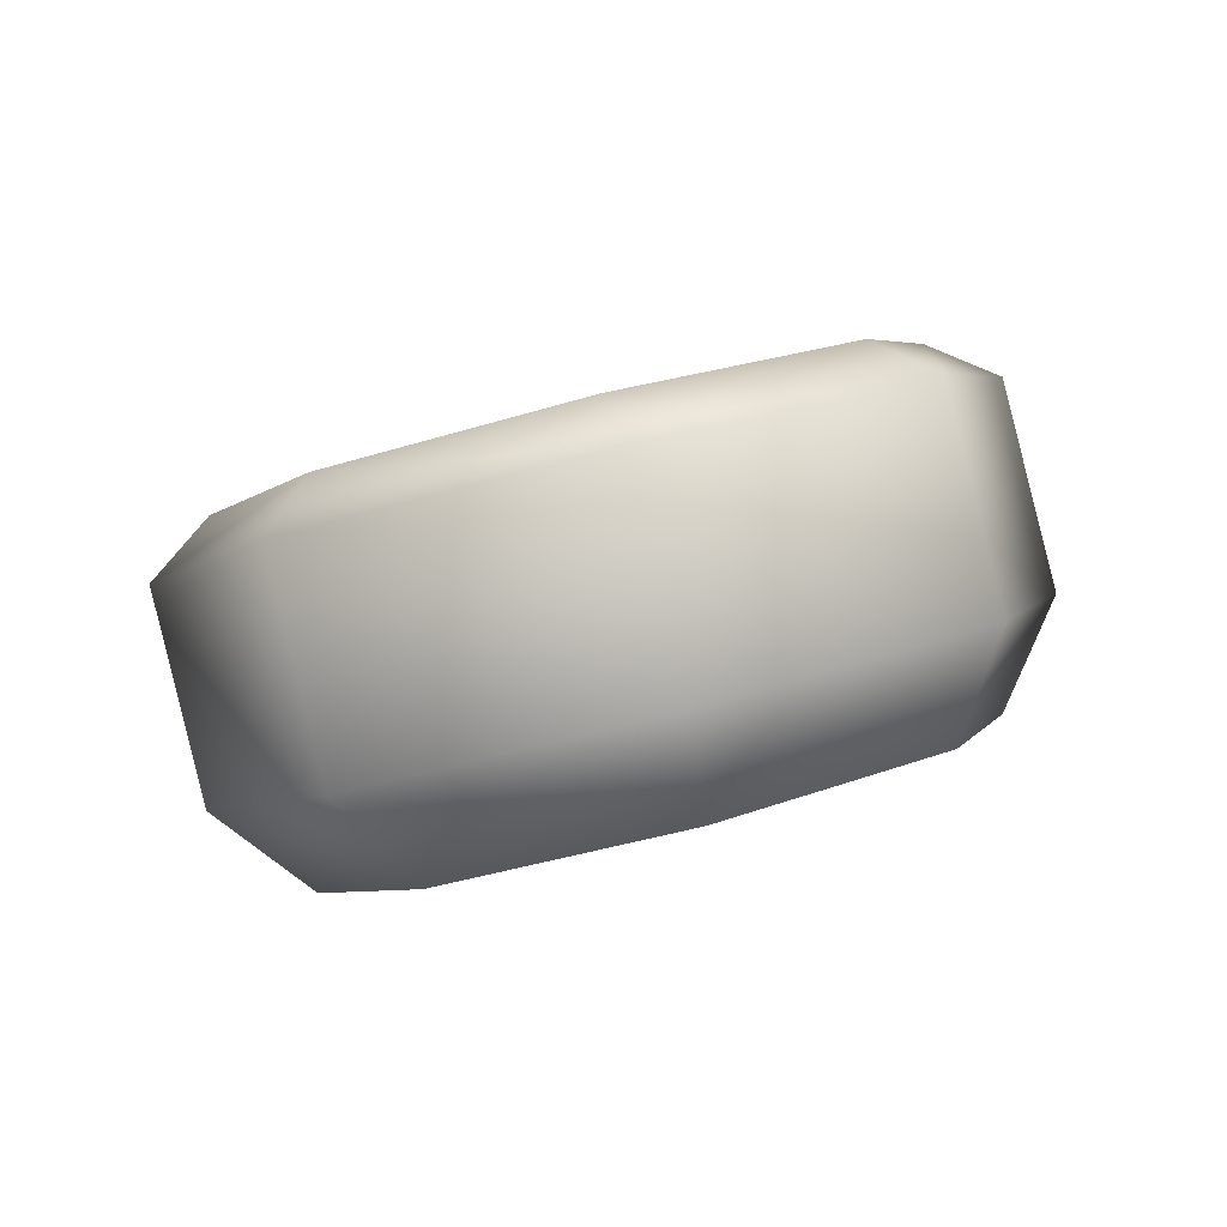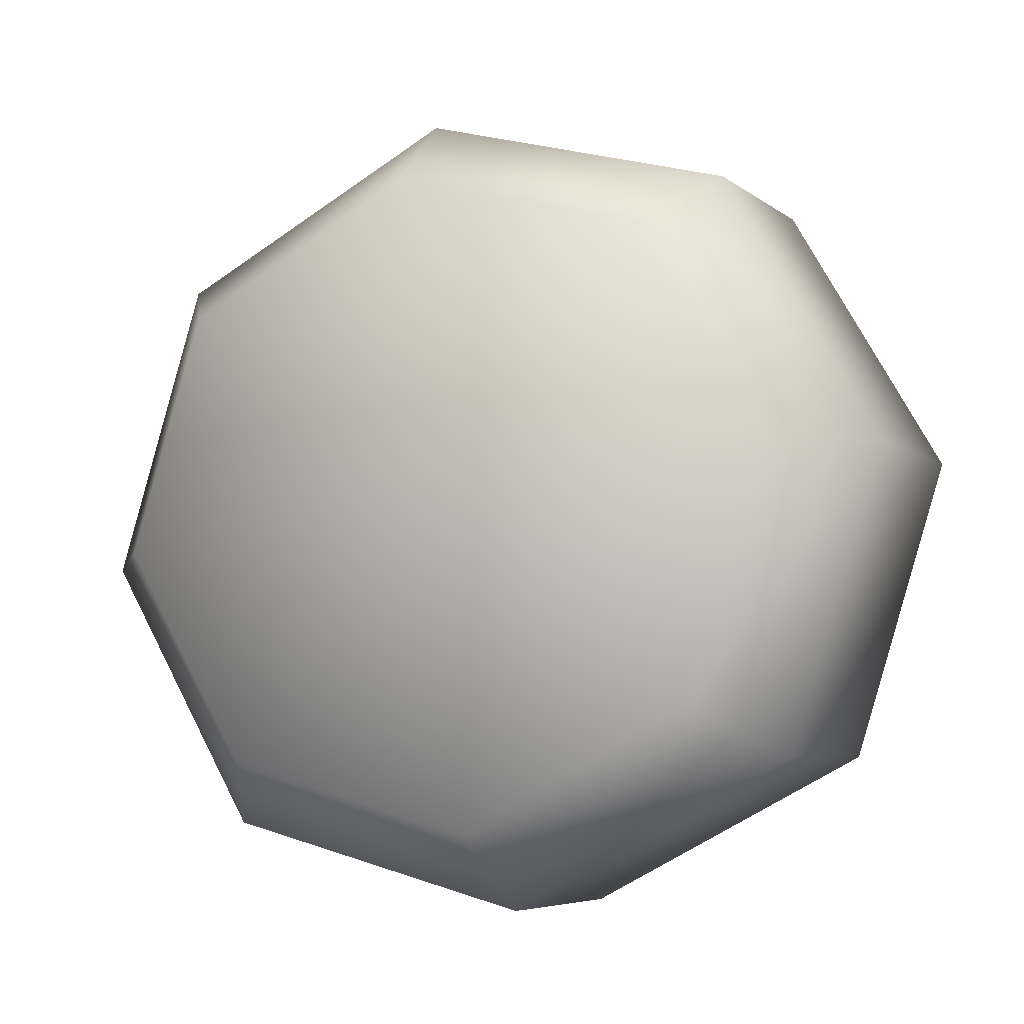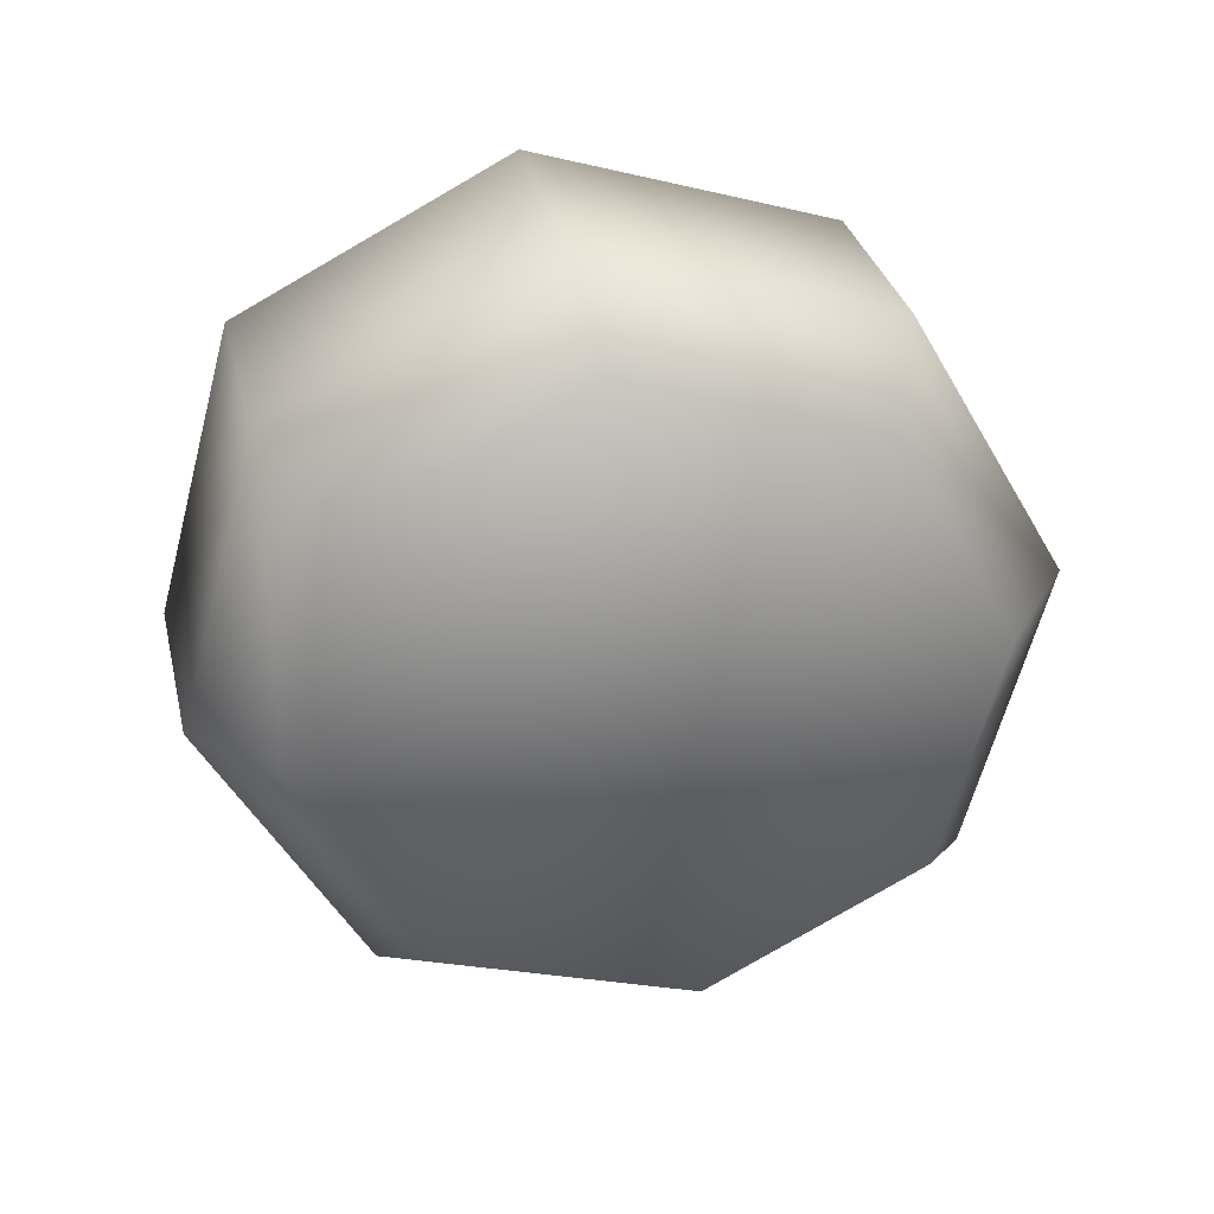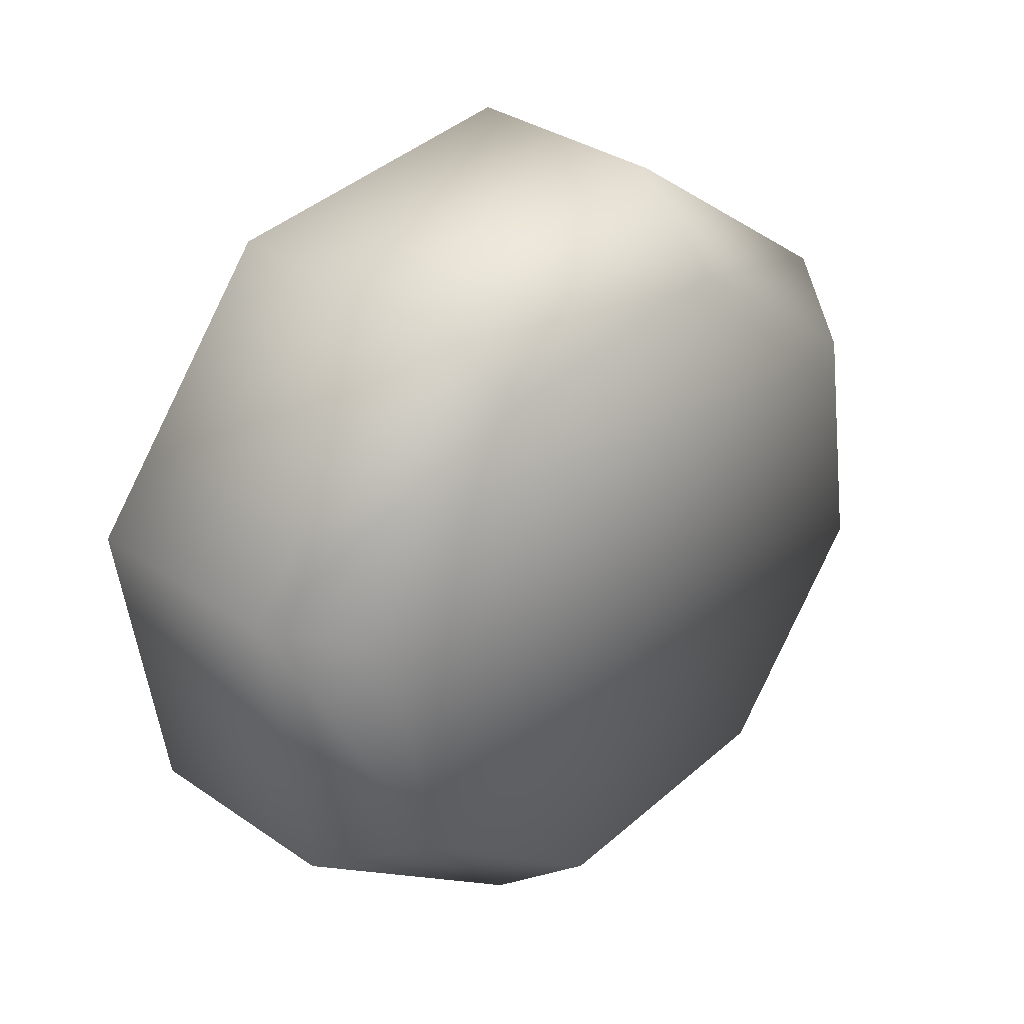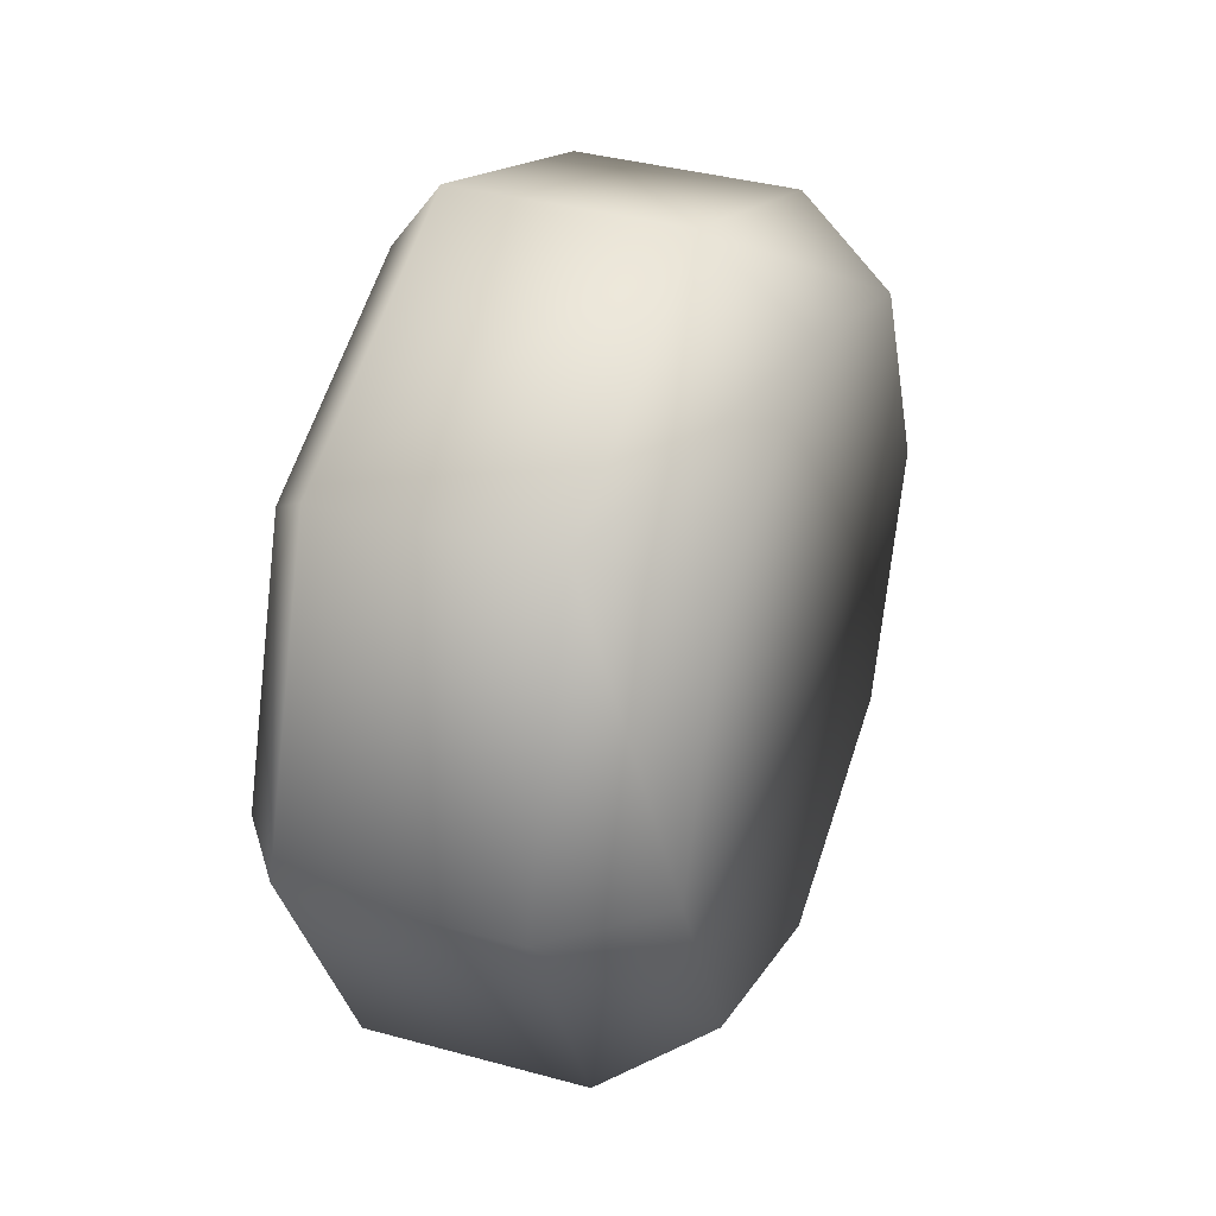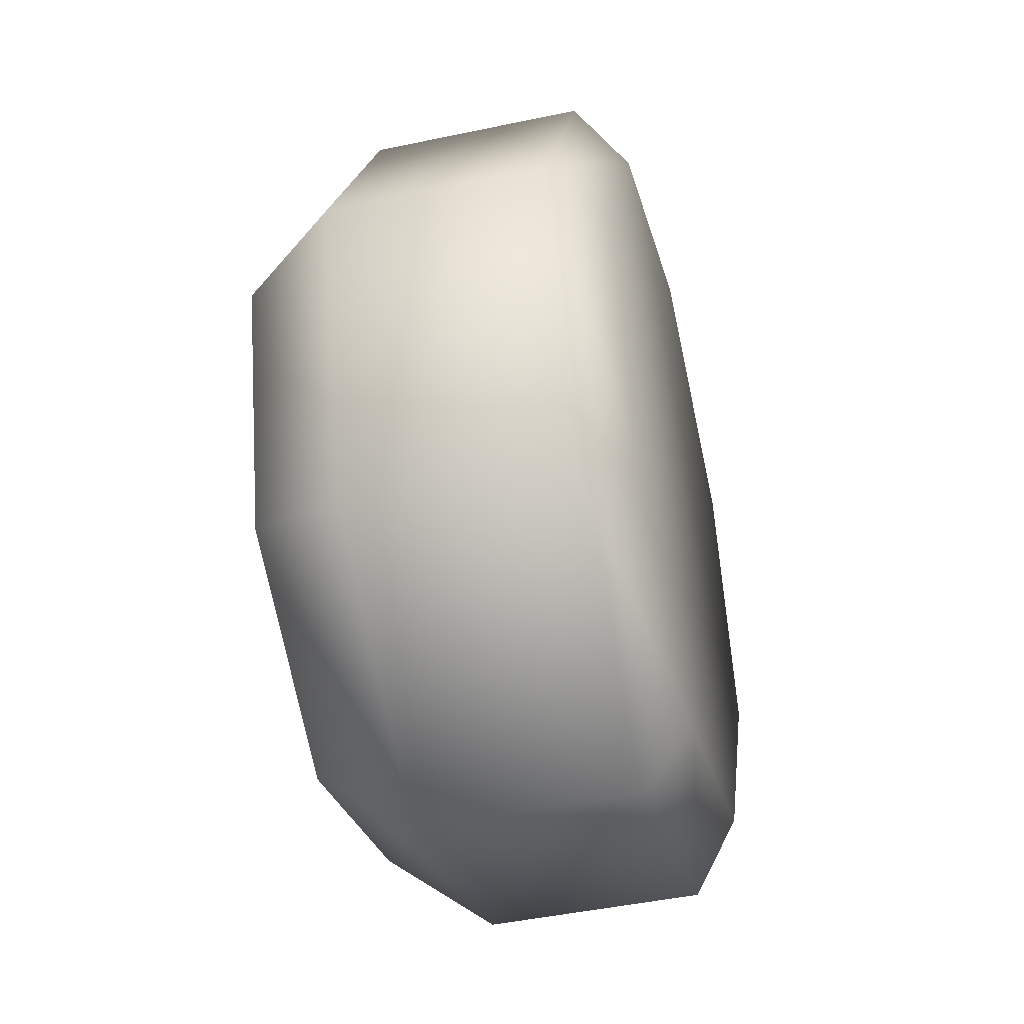
<metadata>
{"format":"obj","ext":"obj","renderer":"f3d","projection":"perspective","resolution":1024,"background":"white","views":[{"elev":4.8,"azim":127.5,"up":"+Y"},{"elev":-20.8,"azim":20.7,"up":"+Z"},{"elev":-51.5,"azim":139.8,"up":"+Y"},{"elev":12.6,"azim":-53.1,"up":"+Z"},{"elev":-7.8,"azim":-80.9,"up":"+Z"},{"elev":39.3,"azim":86.0,"up":"+Z"}]}
</metadata>
<code>
v -73.15 113.9 -6.775
v -71.23 110.5 -9.704
v -62.03 108.8 -6.191
v -61.76 111.7 -2.432
v -77.69 116.9 -17.3
v -74.91 112.9 -18.2
v -71.23 110.5 -9.704
v -74.91 112.9 -18.2
v -61.79 111.7 -18.22
v -62.03 108.8 -6.191
v -72.43 121.7 -4.841
v -76.97 124.7 -15.37
v -61.03 119.6 -0.4989
v -60.57 125 -14.96
v -74.14 126.3 -14.93
v -70.35 123.8 -6.133
v -60.82 122 -2.511
v -50.18 111.8 -6.813
v -52.69 108.8 -9.735
v -45.21 113.9 -17.35
v -48.67 110.5 -18.24
v -52.69 108.8 -9.735
v -48.67 110.5 -18.24
v -44.49 121.8 -15.42
v -49.46 119.7 -4.88
v -51.14 122 -6.165
v -46.99 123.8 -14.98
v -72.72 119 -27.84
v -61.15 119 -32.22
v -61.54 114.6 -30.25
v -70.88 114.6 -26.71
v -70.88 114.6 -26.71
v -61.54 114.6 -30.25
v -72 126.9 -25.91
v -60.42 126.9 -30.29
v -60.31 128.1 -27.4
v -69.99 128.1 -23.75
v -49.75 116.9 -27.88
v -52.34 112.9 -26.74
v -52.34 112.9 -26.74
v -49.03 124.8 -25.95
v -50.78 126.3 -23.78
f 1 2 3
f 1 3 4
f 5 6 2
f 5 2 1
f 7 8 9
f 7 9 10
f 1 11 12
f 1 12 5
f 4 13 11
f 4 11 1
f 14 15 16
f 14 16 17
f 13 17 16
f 13 16 11
f 11 16 15
f 11 15 12
f 18 4 3
f 18 3 19
f 20 18 19
f 20 19 21
f 22 10 9
f 22 9 23
f 18 20 24
f 18 24 25
f 4 18 25
f 4 25 13
f 14 17 26
f 14 26 27
f 13 25 26
f 13 26 17
f 25 24 27
f 25 27 26
f 28 29 30
f 28 30 31
f 5 28 31
f 5 31 6
f 32 33 9
f 32 9 8
f 28 5 12
f 28 12 34
f 29 28 34
f 29 34 35
f 14 36 37
f 14 37 15
f 35 34 37
f 35 37 36
f 34 12 15
f 34 15 37
f 38 39 30
f 38 30 29
f 20 21 39
f 20 39 38
f 40 23 9
f 40 9 33
f 38 41 24
f 38 24 20
f 29 35 41
f 29 41 38
f 14 27 42
f 14 42 36
f 35 36 42
f 35 42 41
f 41 42 27
f 41 27 24

</code>
